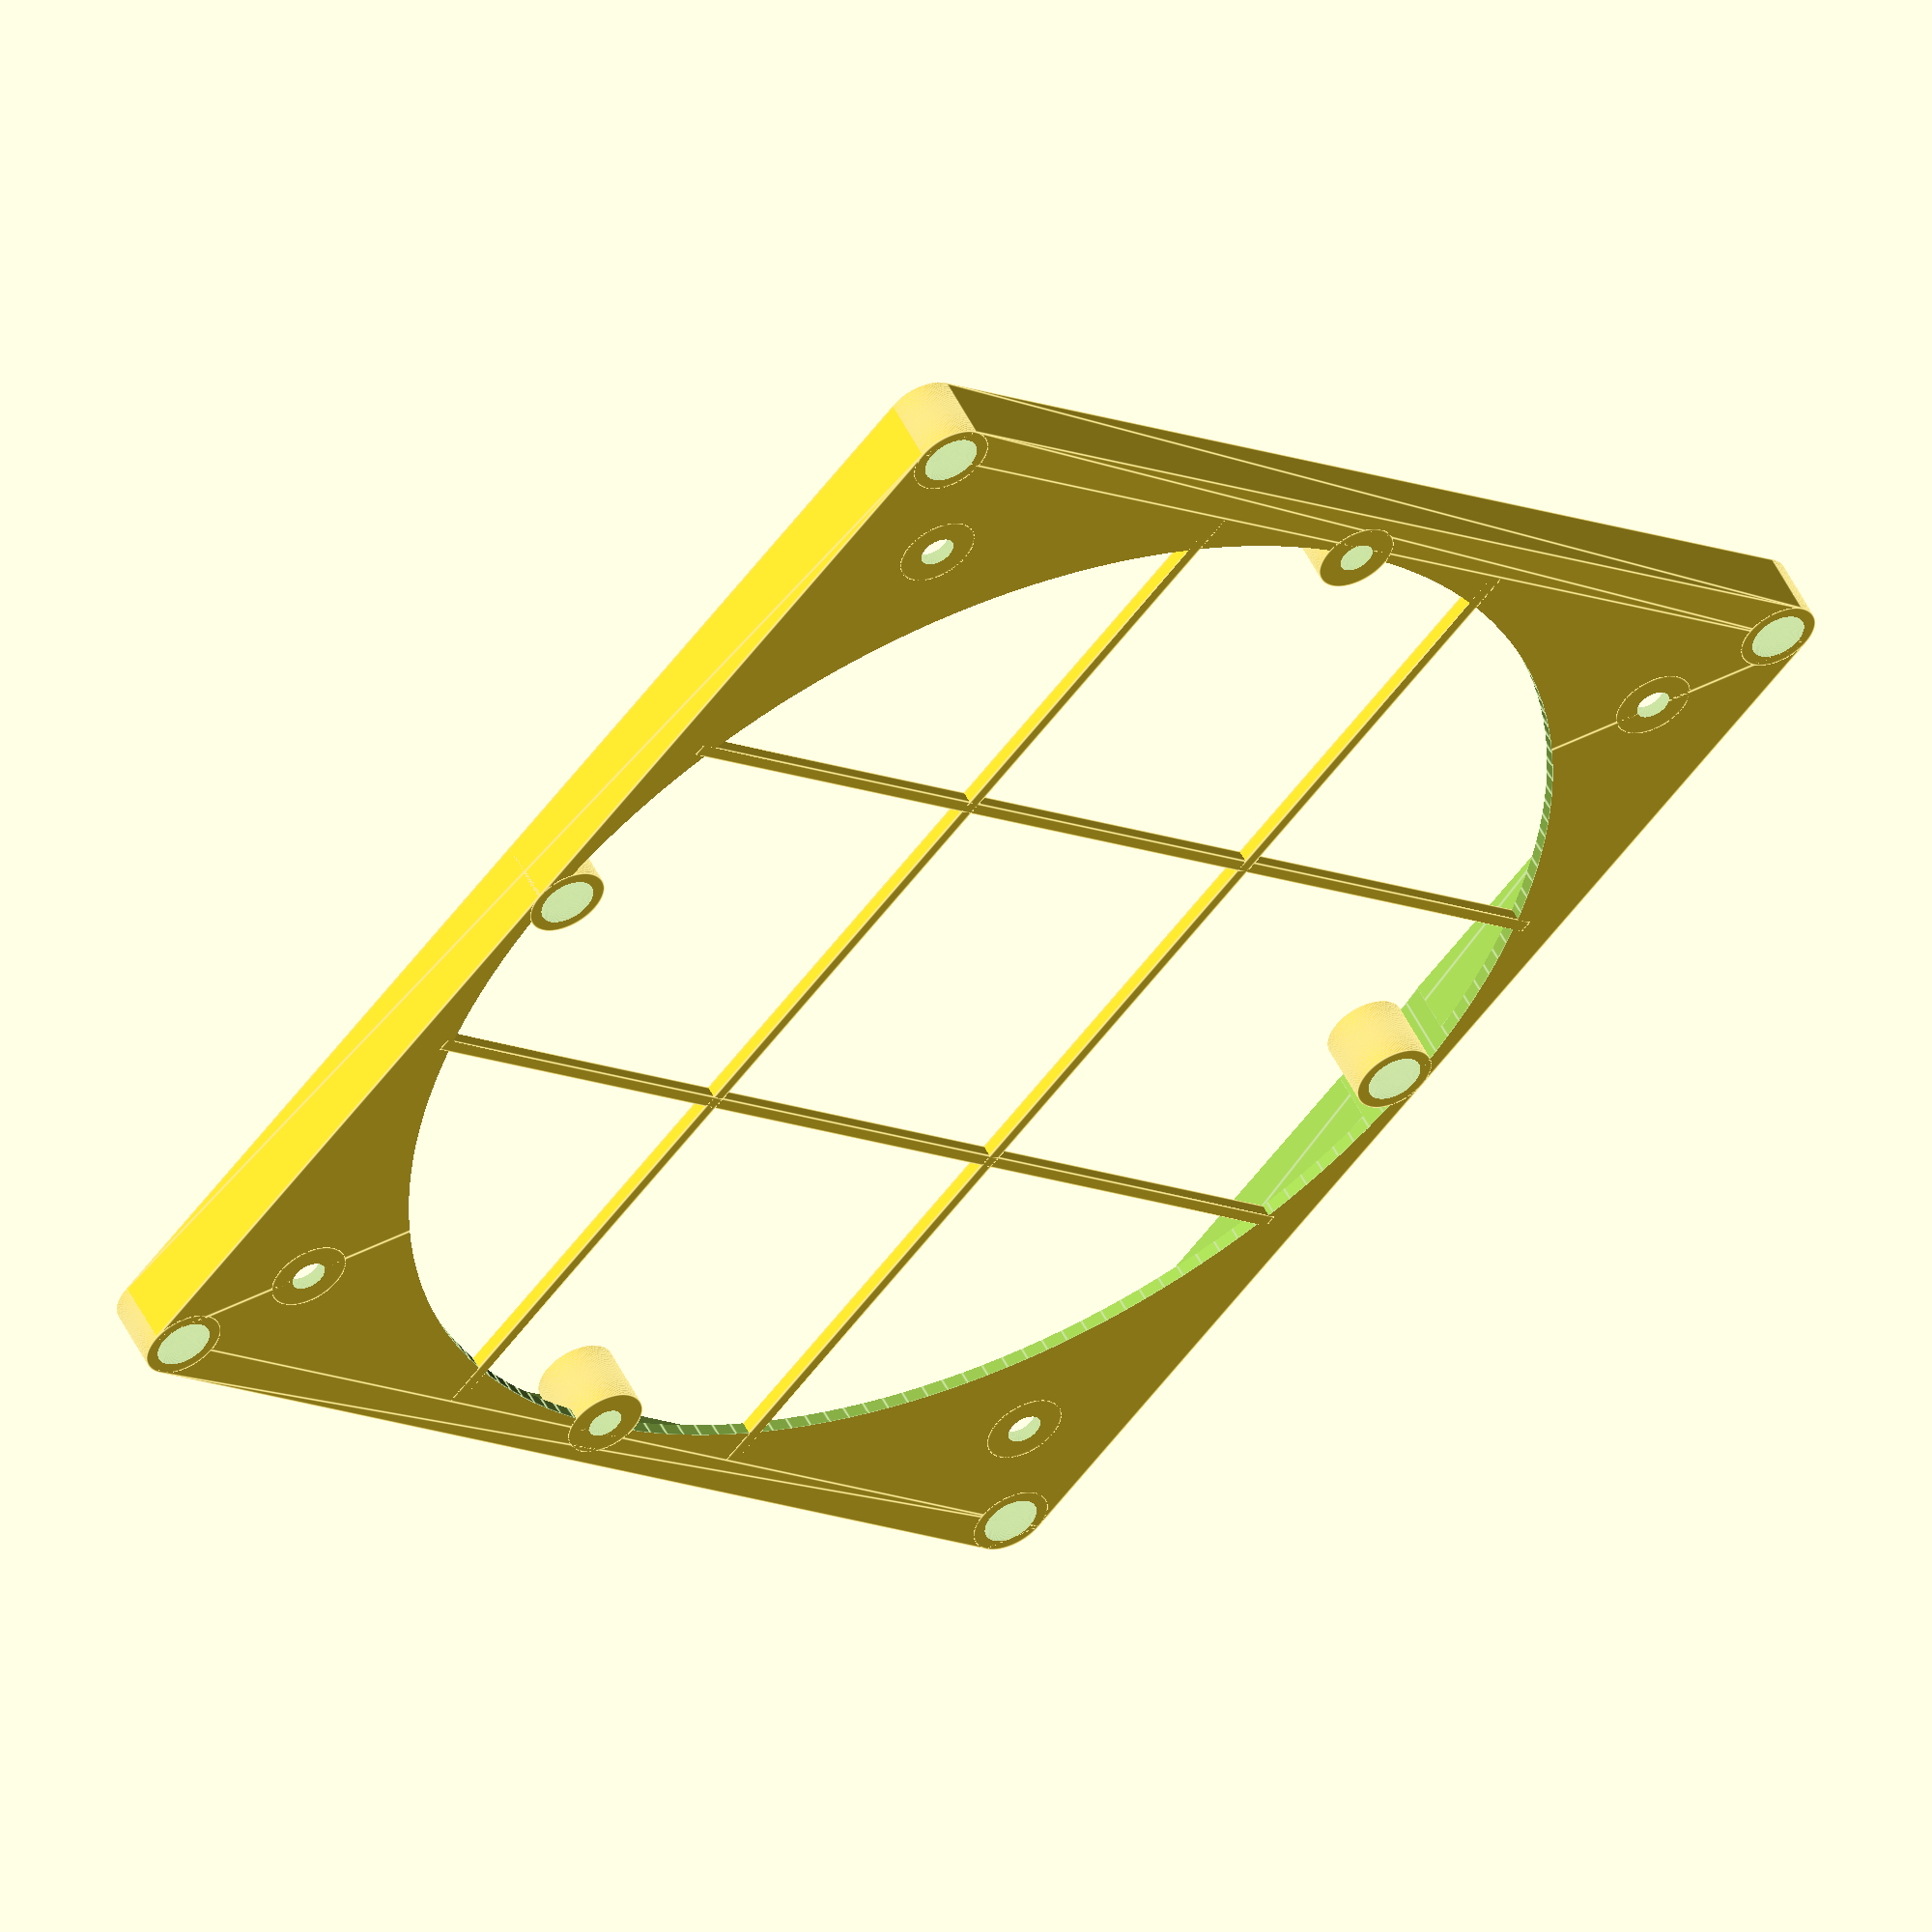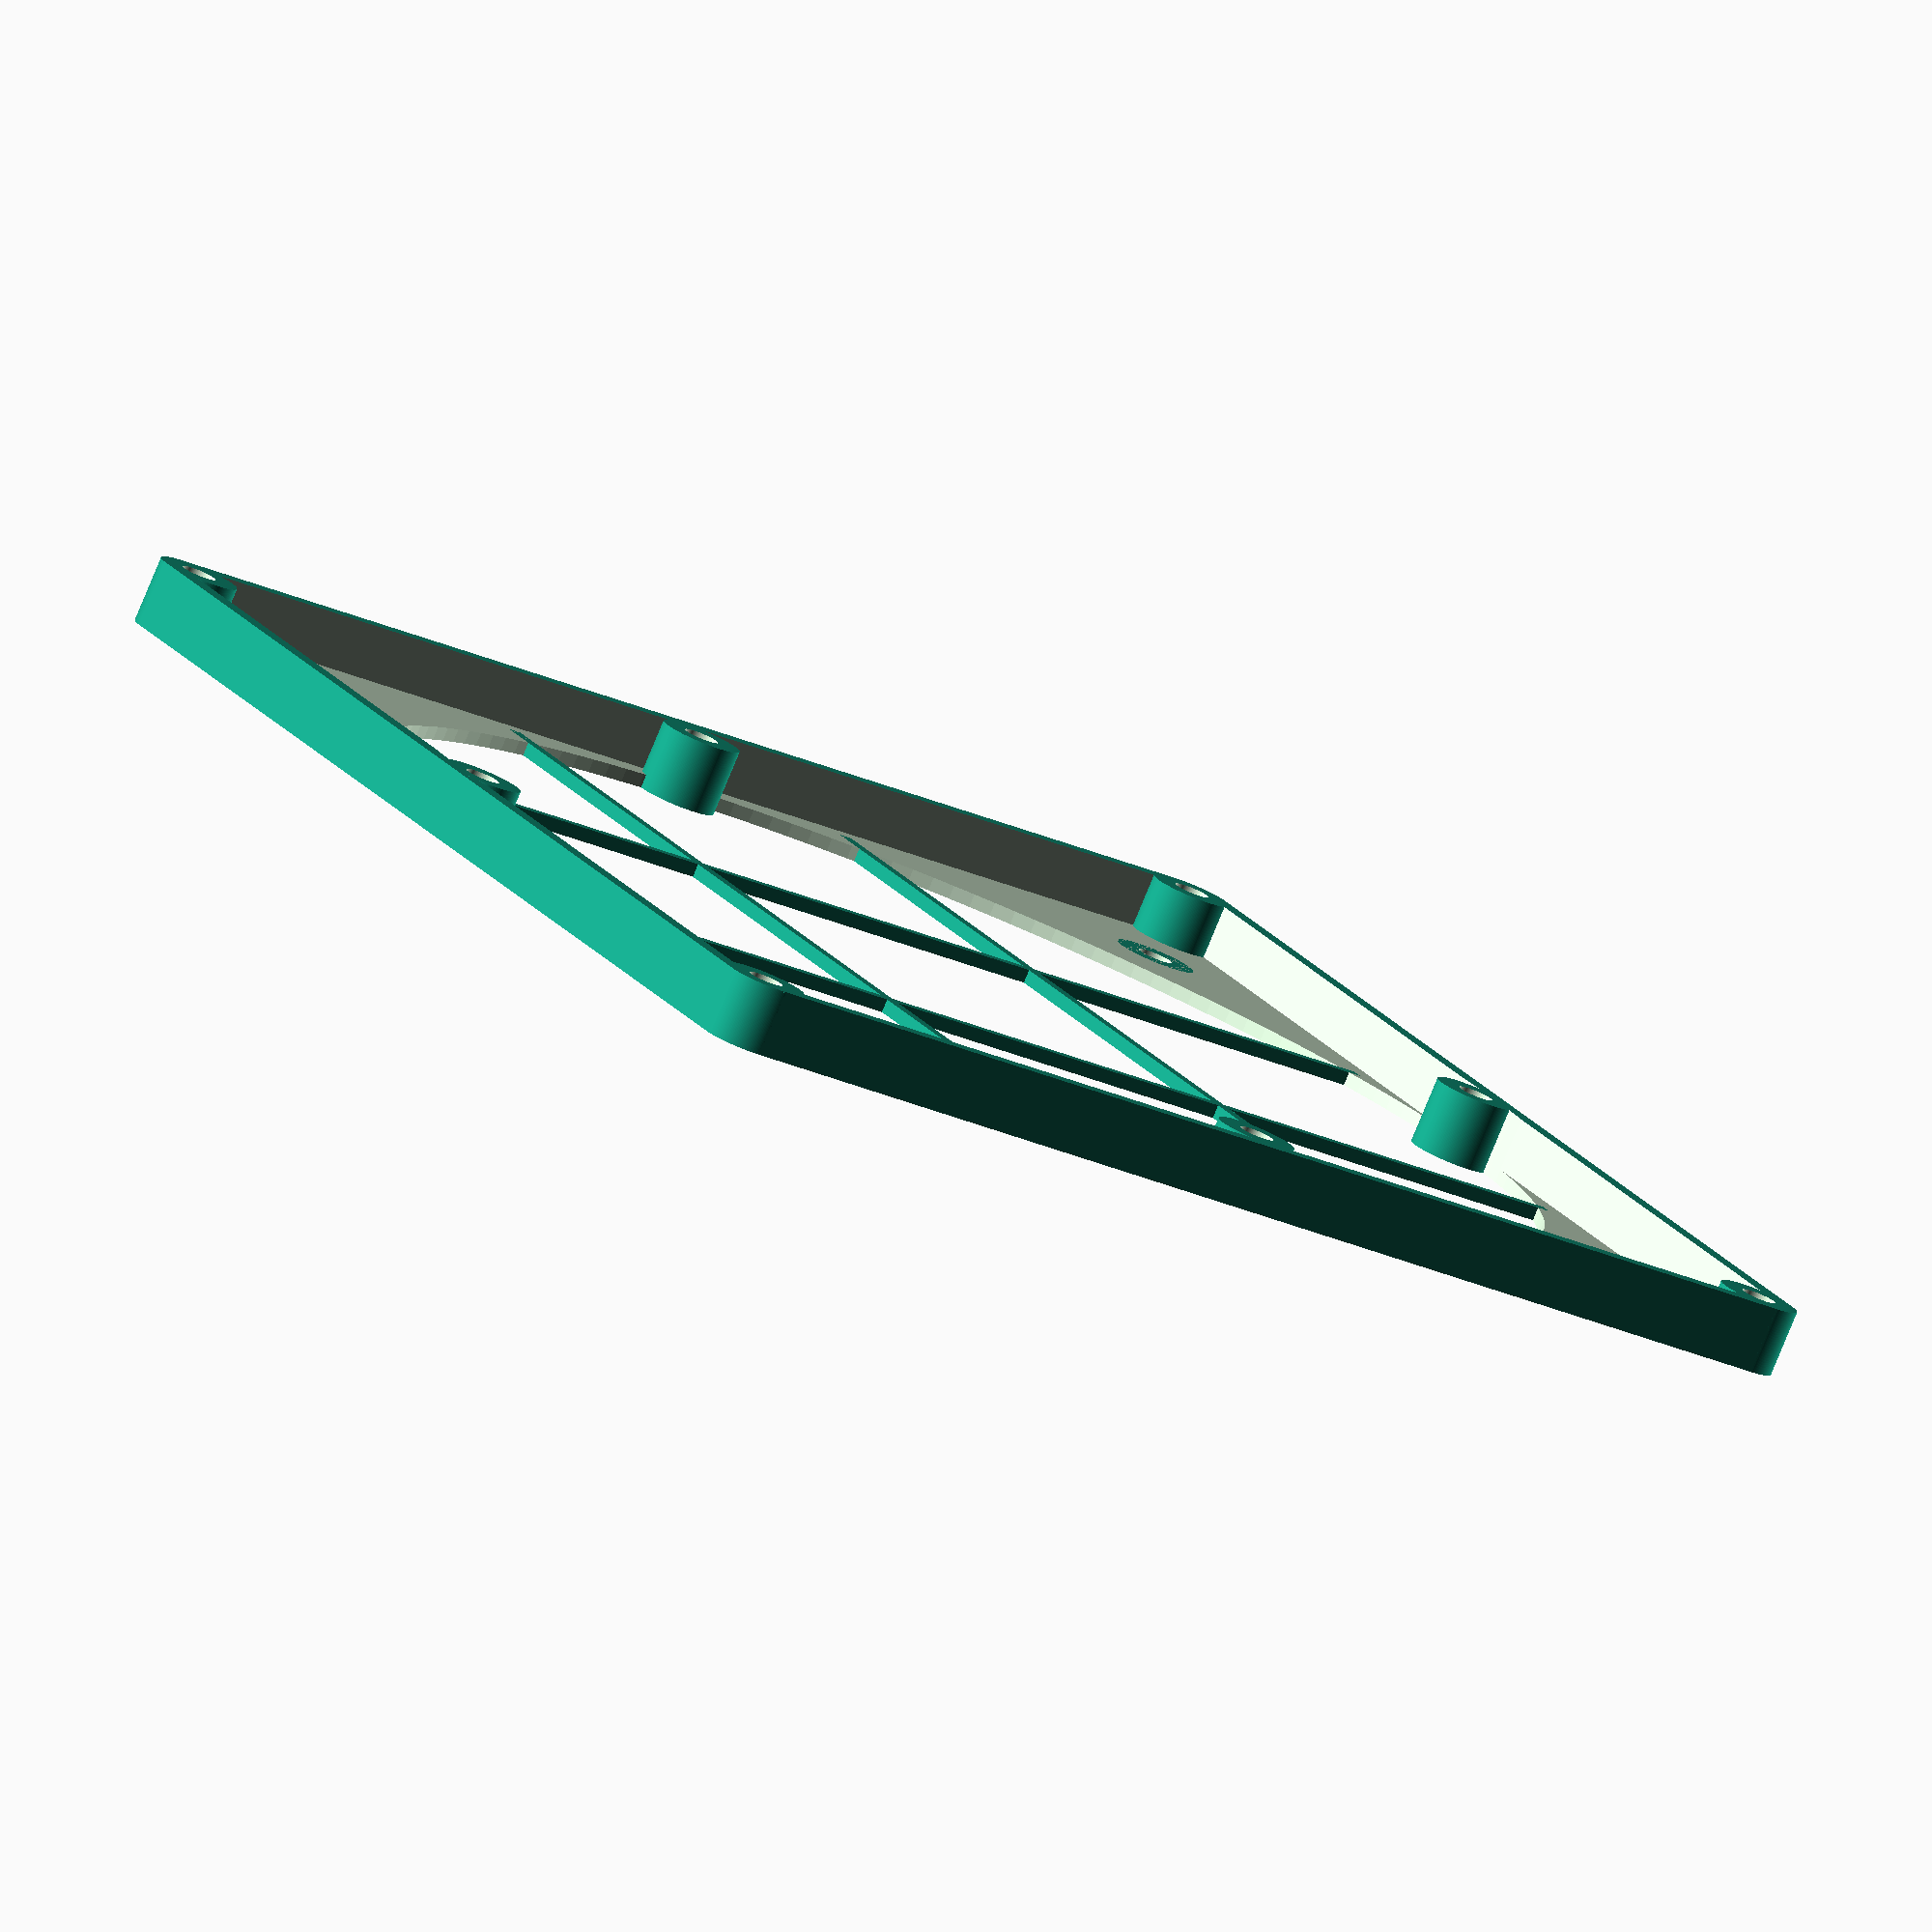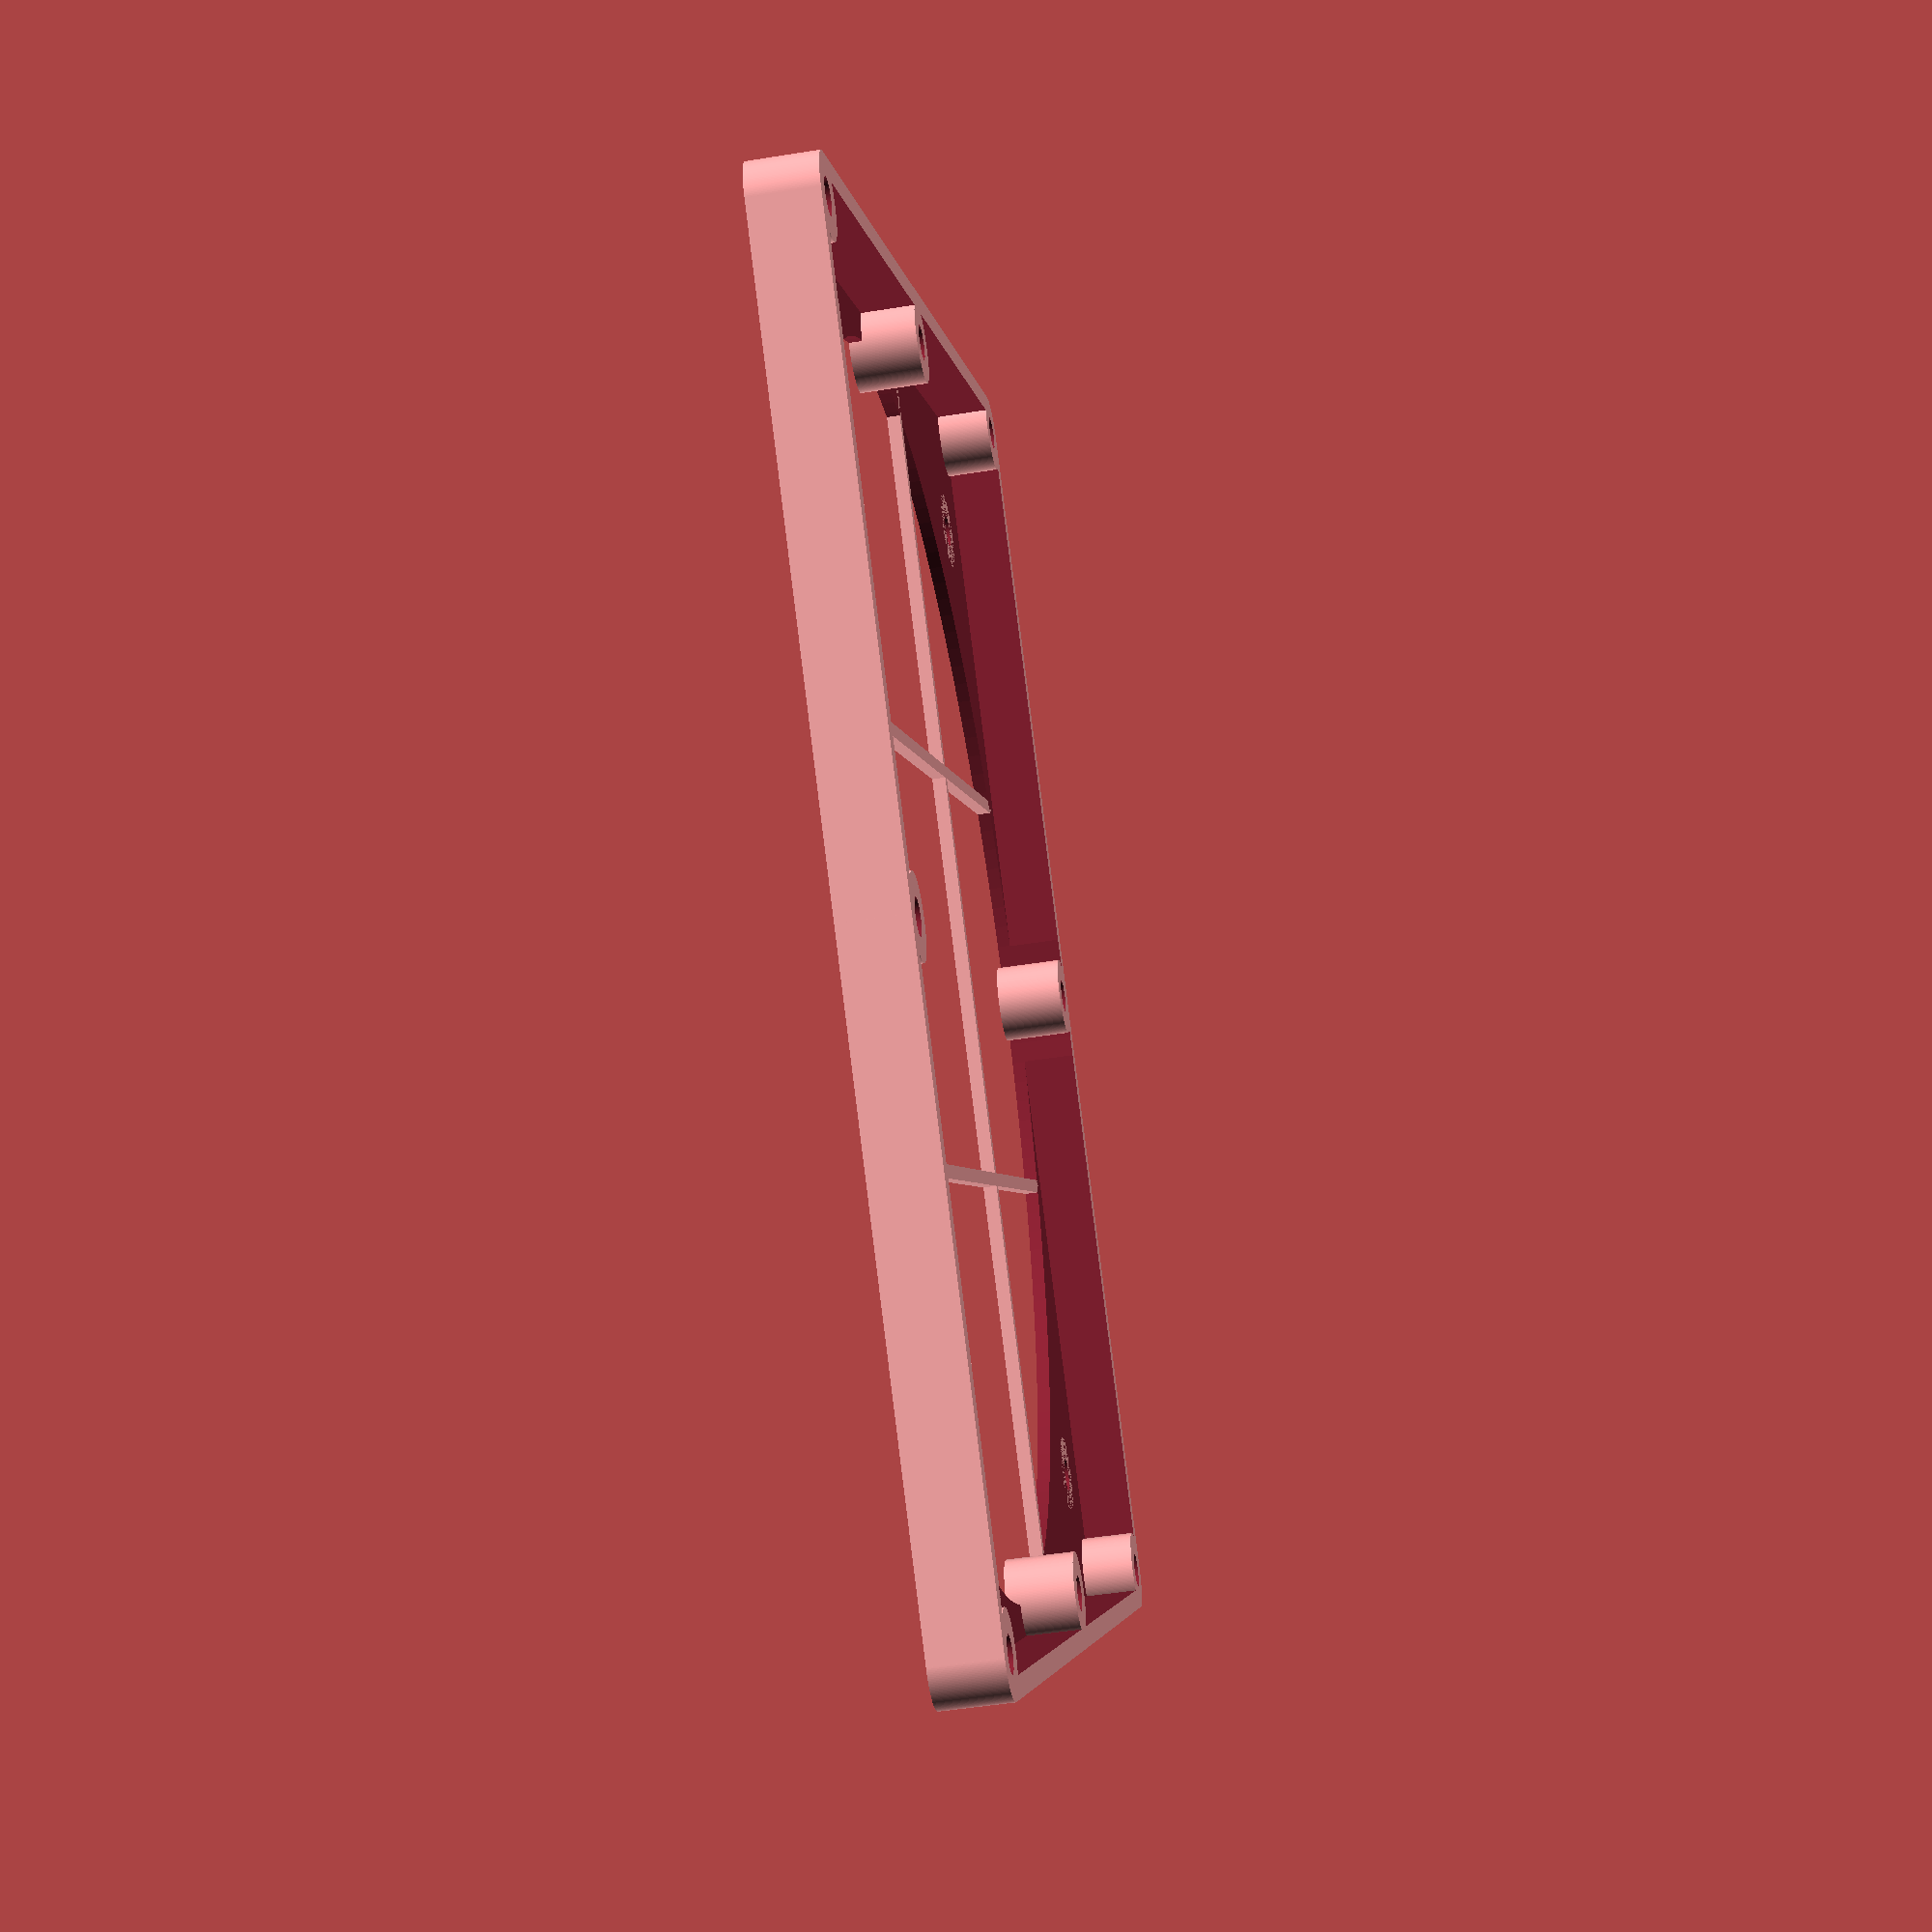
<openscad>
width = 190; // Ultimaker can't quite fo 200x200.
height = 200;
$fn=180;


// Construction:
// ||||||||||||||||||||||||
// Inside Filter Frame
// Filter
// Case Wall
// Inside Filter Retainer
// Filter
// Outside Filter Frame
// ||||||||||||||||||||||||

// Inside Filter Frame: Depth = 25mm, isInsideFrame = true
// Inside Filter Retainer: Depth = 2mm, isInsideFrame = true
// Outside Filter Frame: Depth = 20mm, isInsideFrame = false

// 3mm for frame thickness, 20mm to hold the 25mm deep filter.
depth = 10;

// Inside mouting frame has extra holes
// to hold it in place when the outside filter
// is removed for cleaning.

// true for inside frame, false for outside frame.
isInsideFrame = true;

holesDown = 3;
holesAcross = 3;


module noCornersCube(width, height, depth, cornerRadius) {
    
    //cube([width, height, depth]);
    union() {
        linear_extrude(height=depth) {
            // Square with corners cut.
            polygon([
            [cornerRadius,0],
            [width-cornerRadius, 0],
            [width, cornerRadius],
            [width, height-cornerRadius],
            [width-cornerRadius, height],
            [cornerRadius, height],
            [0, height-cornerRadius],
            [0, cornerRadius],
            [cornerRadius,0]
            ]);
        }
        
    }
}


module roundedCube(width, height, depth, cornerRadius) {
    
    //cube([width, height, depth]);
    union() {
        translate([cornerRadius,cornerRadius,0]) {
            cylinder(r=cornerRadius, h=depth);   
        }
        translate([width-cornerRadius,cornerRadius,0]) {
            cylinder(r=cornerRadius, h=depth);
        }
        translate([cornerRadius,height-cornerRadius,0]) {
            cylinder(r=cornerRadius, h=depth);
        }
        translate([width-cornerRadius,height-cornerRadius,0]) {
            cylinder(r=cornerRadius, h=depth);
        }


        noCornersCube(width, height, depth, cornerRadius);
        
    }
}

insideFanSize = 185;

module mainFrame() {
    yOffset = 6;
    availableHoleHeight = height-(2*yOffset);
    echo("availableHoleHeight",availableHoleHeight);
    holeHeight = (availableHoleHeight/holesDown);
    echo("holeHeight",holeHeight);
    
    
    xOffset = 6;
    echo("width",width);
    availableHoleWidth = width-(2*xOffset);
    echo("availableHoleWidth",availableHoleWidth);
    holeWidth = availableHoleWidth/holesAcross;
    echo("holeWidth", holeWidth);
            
    
    difference() {
        union(){
            roundedCube(width,height,depth, 6);
        }
        union() {
            mountingHoles();
            
            if (isInsideFrame) {
                translate([width/2,height/2,-0.1]) {
                    cylinder(d=insideFanSize, h=depth+0.2);
                    
                }
            } else {                        
                // Hollow out the main body.
                translate([xOffset,yOffset,-0.1]) {
                    //cube  ([width-6,height-6,depth-2.99]);
                    roundedCube(width-(2*xOffset),height-(2*yOffset),depth+0.2, 4);
                }
            }
            
            // Hollow out leaving a 3mm outer frame 
            translate([3,3,2]) {
                //cube  ([width-6,height-6,depth-2.99]);
                roundedCube(width-6,height-6,depth, 4);
            }
        }
    }
    
    // Add the cross members to split the open space into a grid.
    // No support at first or last position.
    for(y = [yOffset + holeHeight : holeHeight : availableHoleHeight]) {
        translate([xOffset,y, 0]) {
            cube([availableHoleWidth, 2 , 2]);
        }
    }
        
    for(x = [xOffset + holeWidth : holeWidth : availableHoleWidth]) {
        translate([x,yOffset, 0]) {
            cube([2 , availableHoleHeight, 2]);
        }
    }
}

module mountingHoles() {
    mountingHole(6,6);
    mountingHole(width-6,6);
    mountingHole(width-6,height-6);
    mountingHole(6,height-6);
    
    mountingHole(6,height/2);
    mountingHole(width-6,height/2);
    
    if (isInsideFrame) {
        ReverseMountinghole(width/2,8);
        ReverseMountinghole(width/2,height -8);
    }
}

module mountingHole(x,y) {
    translate([x,y,-0.1]) {
        // Hole should be big enough for an M4 heat fit insert
        // and also for a normal M4 bolt to pass through.
        // Inside will have heat fit inserts in the "top"
        // outside counter sunk bold goes through to the inside
        cylinder(d=5.2, h=depth+2);
        
        // Countersink...
        cylinder(d1=8.5, d2=5, h=3);
    }
}

// Used only on the inside frames to hold a M4 heat fit insert
// which is bolted through from the case to hold the inside in place
//
module ReverseMountinghole(x,y) {
       
    translate([x,y,-0.1]) {
        cylinder(d=5.2, h=depth+2);
    }
}


// Add some Structure around where we want a mounting point.
module mountingPoints() {
    mountingPoint(6,6, depth);
    mountingPoint(width-6,6, depth);
    mountingPoint(width-6,height-6, depth);
    mountingPoint(6,height-6, depth);
    
    mountingPoint(6,height/2, depth);
    mountingPoint(width-6,height/2, depth);
    
    if (isInsideFrame) {
        ReverseMountingPoint(width/2, 8, depth);
        ReverseMountingPoint(width/2,height-8, depth);
    }
    
}

fanHoleDistance = 154;
//fanHoleDistance = 170;
halfFanHoleDistance = fanHoleDistance/2;

module fanMountingHole(x,y) {
    translate([x,y,-0.1]) {
        // Hole should be big enough for an M4 heat fit insert
        // and also for a normal M4 bolt to pass through.
        // Inside will have heat fit inserts in the "top"
        // outside counter sunk bold goes through to the inside
        cylinder(d=5.2, h=depth+2);
    }
}

module fanMountingHoles() {
    translate([width/2, height/2, 0]) {
        fanMountingHole(-halfFanHoleDistance,-halfFanHoleDistance);
        fanMountingHole(halfFanHoleDistance,-halfFanHoleDistance);
        fanMountingHole(halfFanHoleDistance,halfFanHoleDistance);
        fanMountingHole(-halfFanHoleDistance,halfFanHoleDistance);
    }
}

module fanMountingPoints() {

    translate([width/2, height/2, 0]) {
        
        // intended for screw head to be on the inside of the frame.
        mountingPoint(-halfFanHoleDistance,-halfFanHoleDistance, 2);
        mountingPoint(halfFanHoleDistance,-halfFanHoleDistance, 2);
        mountingPoint(halfFanHoleDistance,halfFanHoleDistance, 2);
        mountingPoint(-halfFanHoleDistance,halfFanHoleDistance, 2);
    }
}


module mountingPoint(x,y, h) {
    translate([x,y,0]) {
        // 2mm short of the full frame
        // to allow for an inner frame to be dropped in
        // to hold the filter in place 
        cylinder(d=12, h=h);
    }
}

module ReverseMountingPoint(x,y) {
    translate([x,y,0]) {
        // -x to allow for screw head when these are printed on the outside
        // frame
        cylinder(d=12, h=depth);
    }
}

module holeDrillingTemplate() {
    // mounting points.
    color("blue") {
        circleAt(6, 6, 4.5);
        circleAt(width-6, 6, 4.5);
        circleAt(width-6, height-6, 4.5);
        circleAt(6, height-6, 4.5);
        
        circleAt(6, height/2, 4.5);
        circleAt(width-6, height/2, 4.5);
    }
    
    yOffset = 12;
    availableHoleHeight = height-(2*yOffset);
    echo("availableHoleHeight",availableHoleHeight);
    holeHeight = (availableHoleHeight/holesDown);
    echo("holeHeight",holeHeight);
    
    
    // Big holes for air...
    xOffset = 12;
    echo("width",width);
    availableHoleWidth = width-(2*xOffset);
    echo("availableHoleWidth",availableHoleWidth);
    holeWidth = availableHoleWidth/holesAcross;
    echo("holeWidth", holeWidth);
    
    // Hole drilling template.
    for(y = [yOffset : holeHeight : availableHoleHeight]) {
        for(x = [xOffset : holeWidth : availableHoleWidth]) {
                centerX = x + (holeWidth/2)+1;
                centerY = y + (holeHeight/2)+1;
                color("red") circleAt(centerX, centerY, 2);
        }
    }
}

module circleAt(x,y, size) {
    echo("Hole at", x, y);
    translate ([x, y]) 
    {
        difference() {
            circle(d=size);
            circle(d=size/2);
        }
    }
}


module main() {
    union() {
        difference() {
            union() {
                mainFrame();
                mountingPoints();
                if (isInsideFrame) {
                    fanMountingPoints();
                    
                }
            }
            union() {
                mountingHoles();
                if (isInsideFrame) {
                    fanMountingHoles();
                }
            }
        }
    }
}

main();

//holeDrillingTemplate();
</openscad>
<views>
elev=127.6 azim=138.7 roll=25.7 proj=o view=edges
elev=81.2 azim=331.6 roll=337.5 proj=o view=wireframe
elev=229.2 azim=134.9 roll=259.9 proj=p view=solid
</views>
